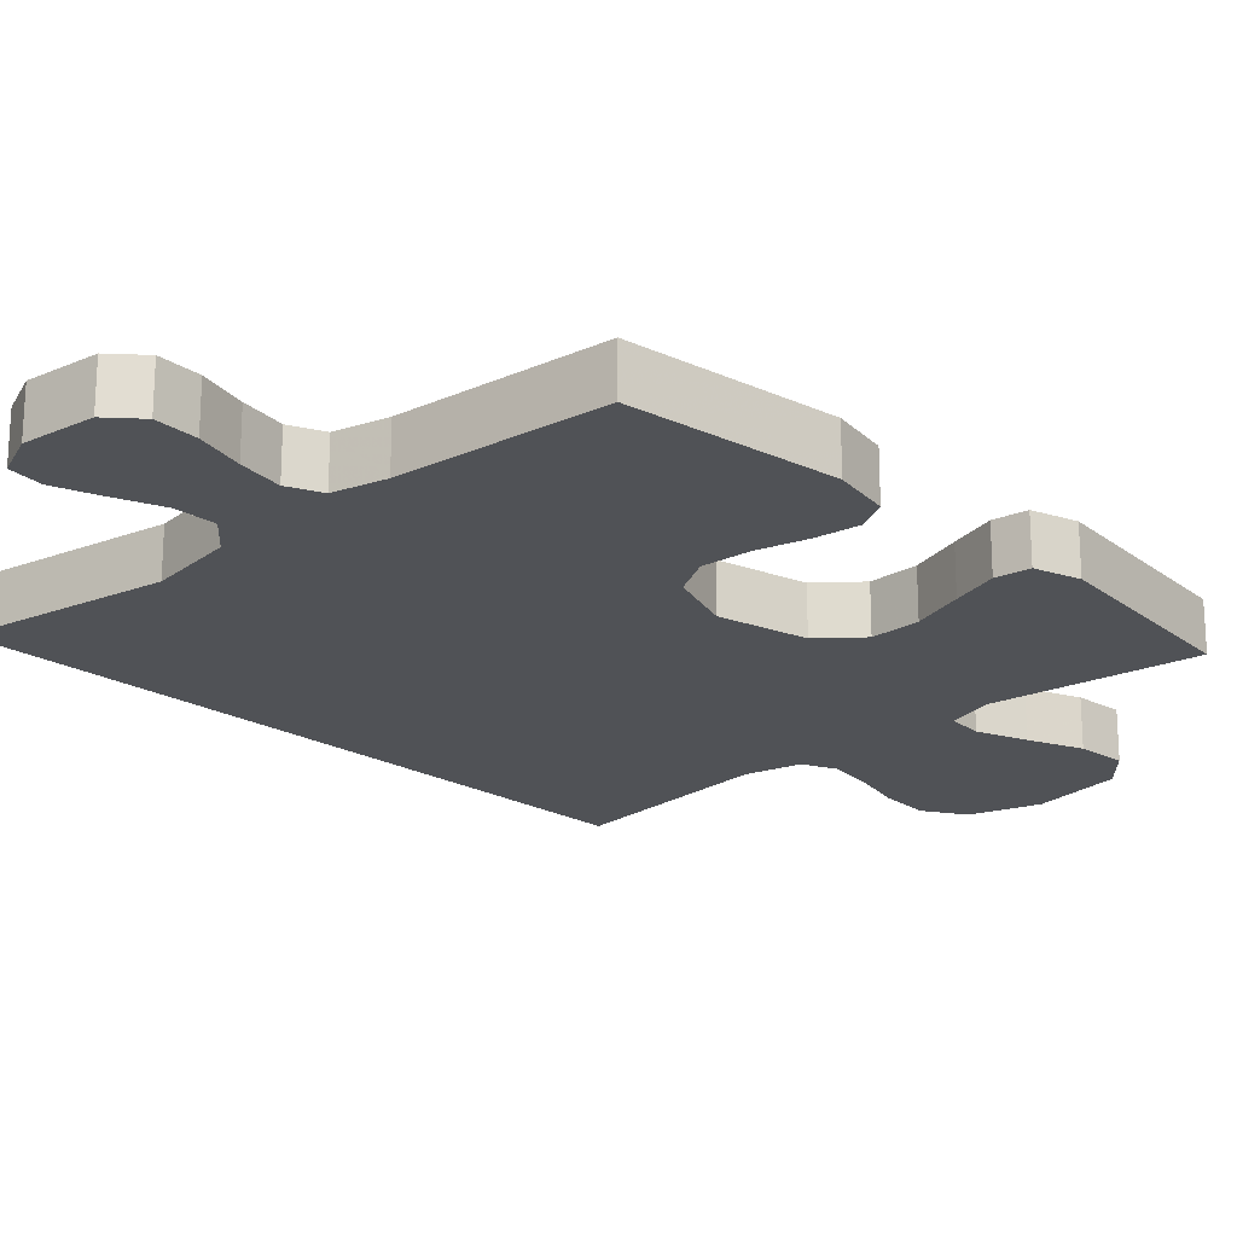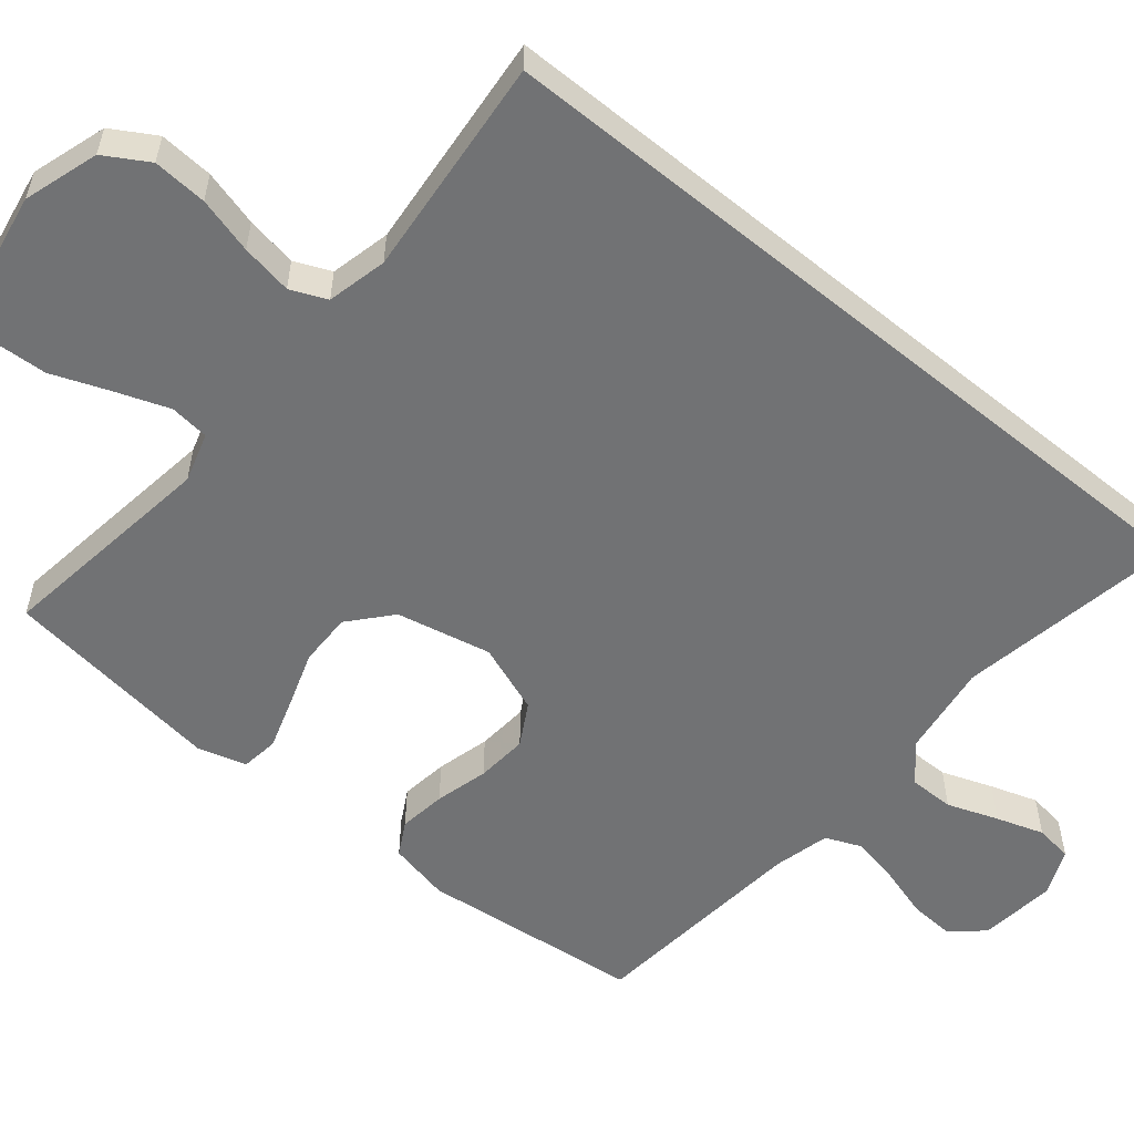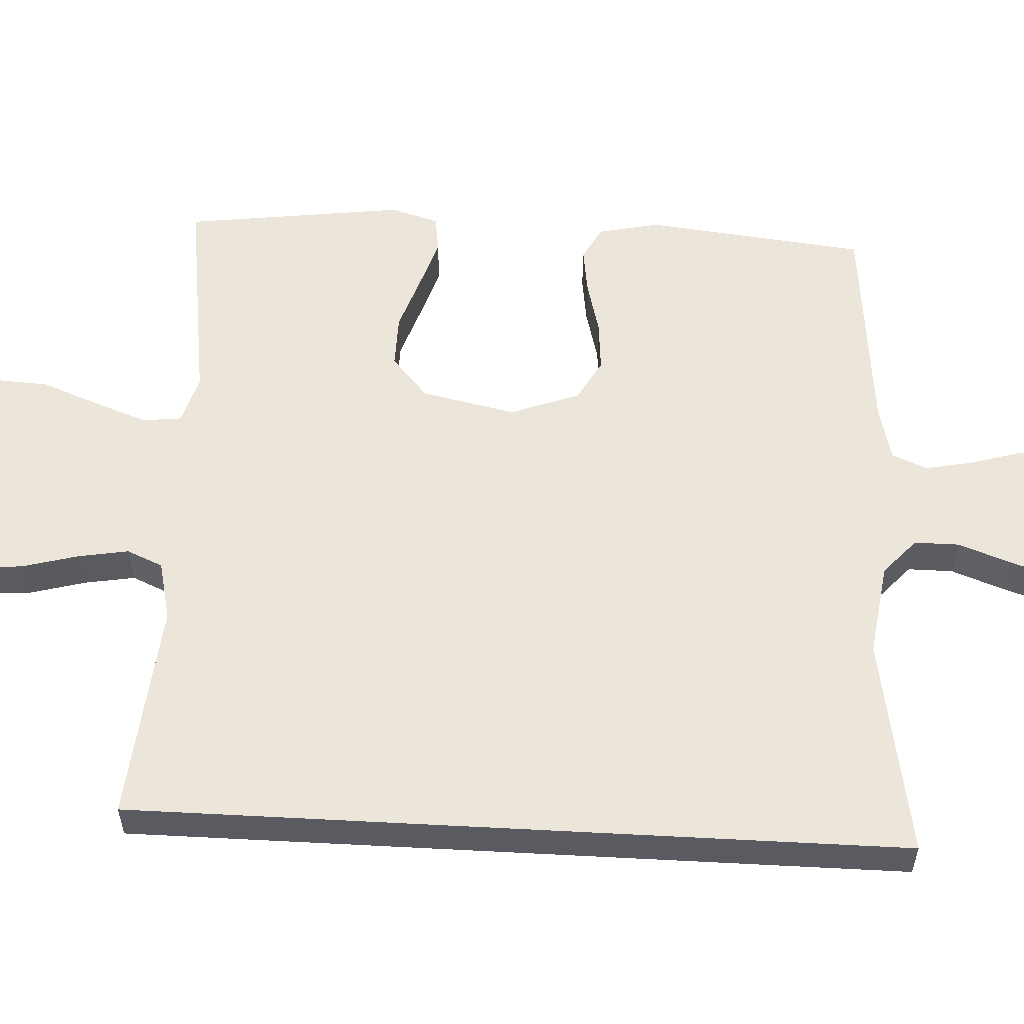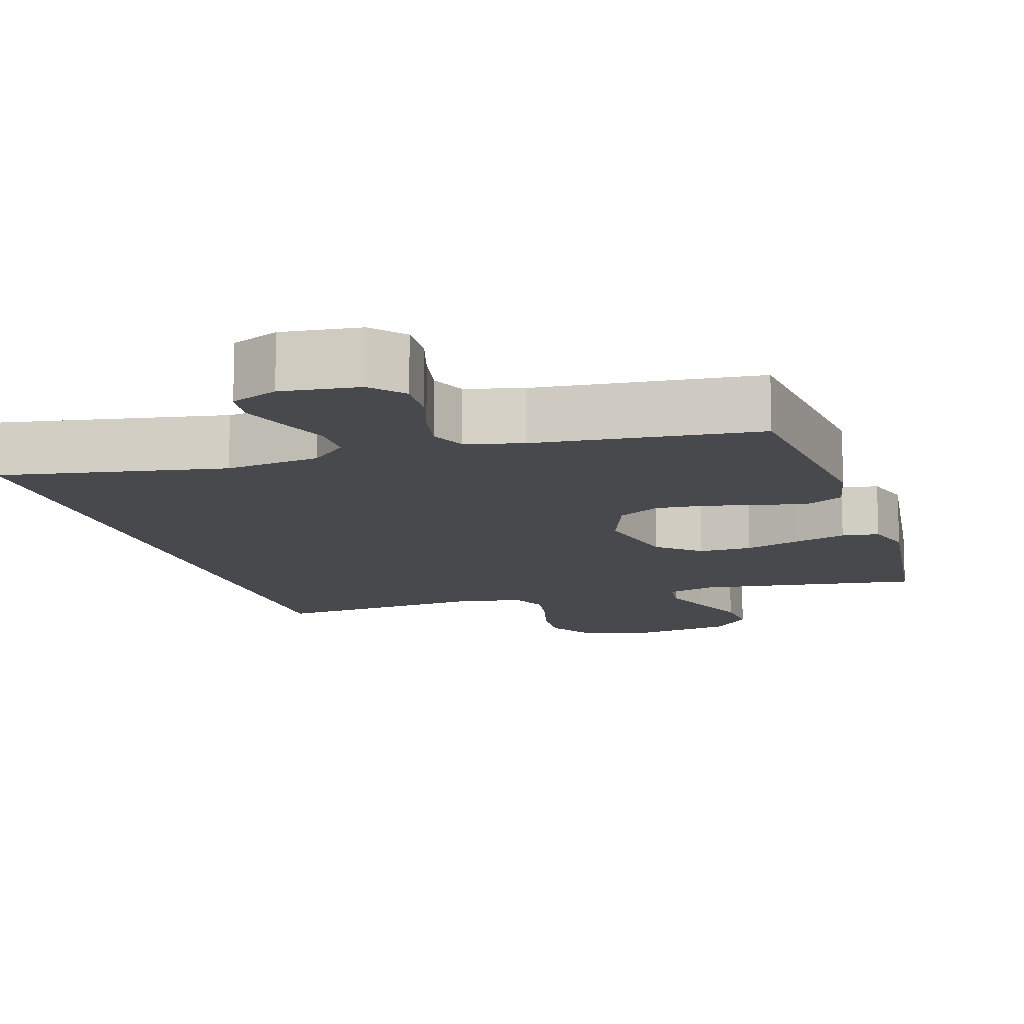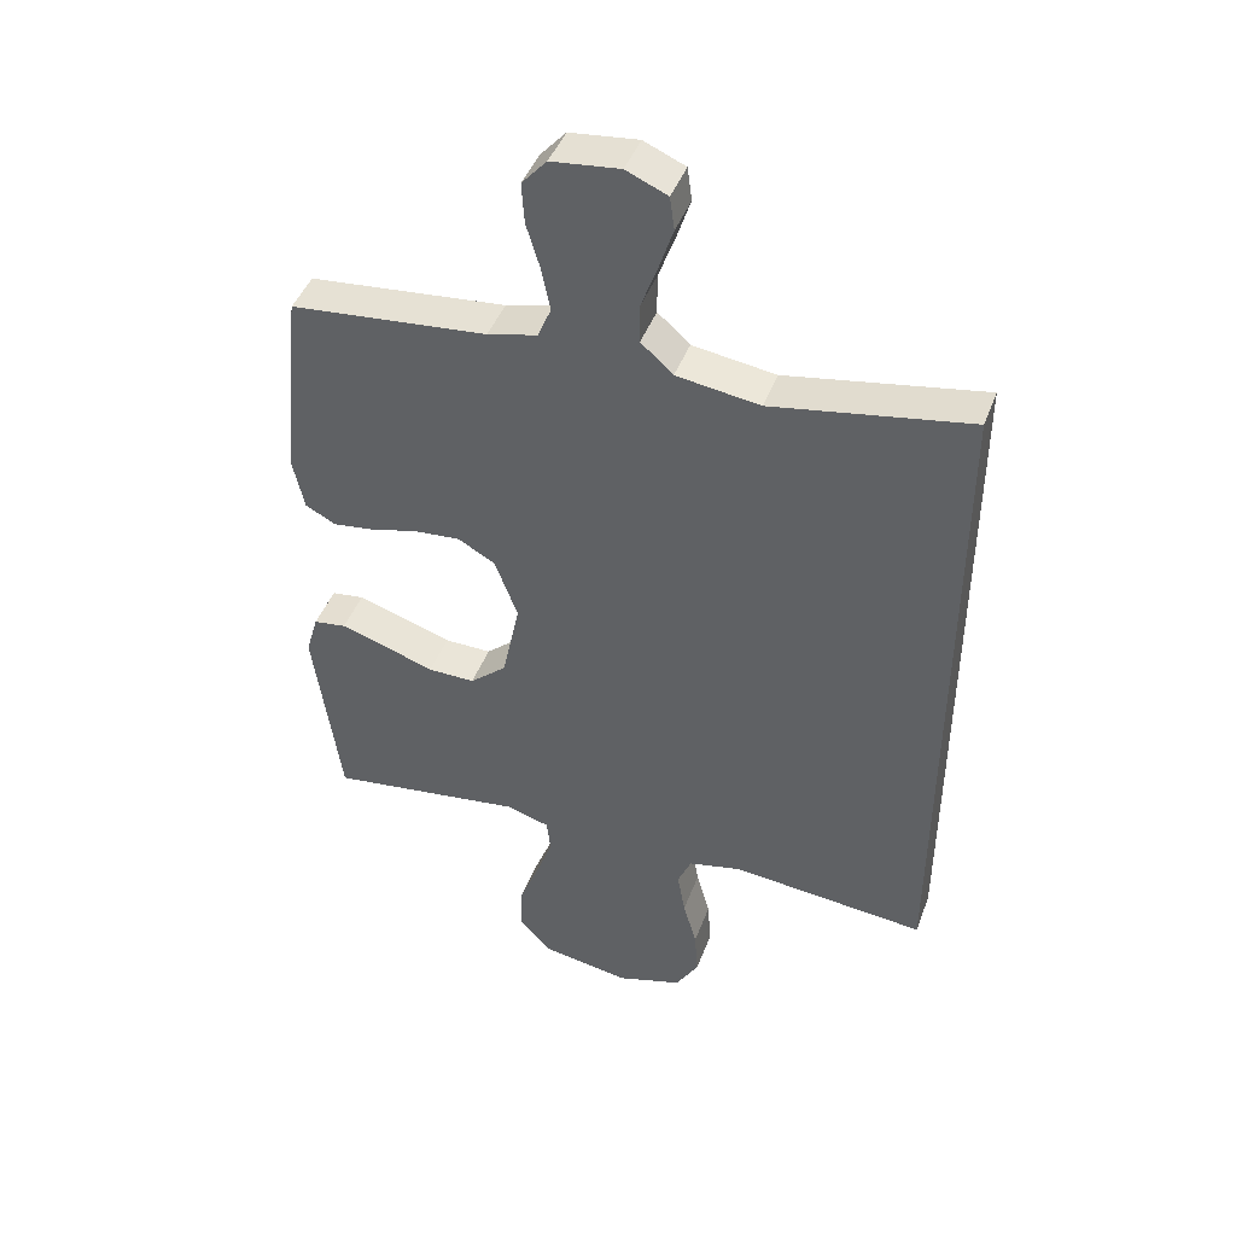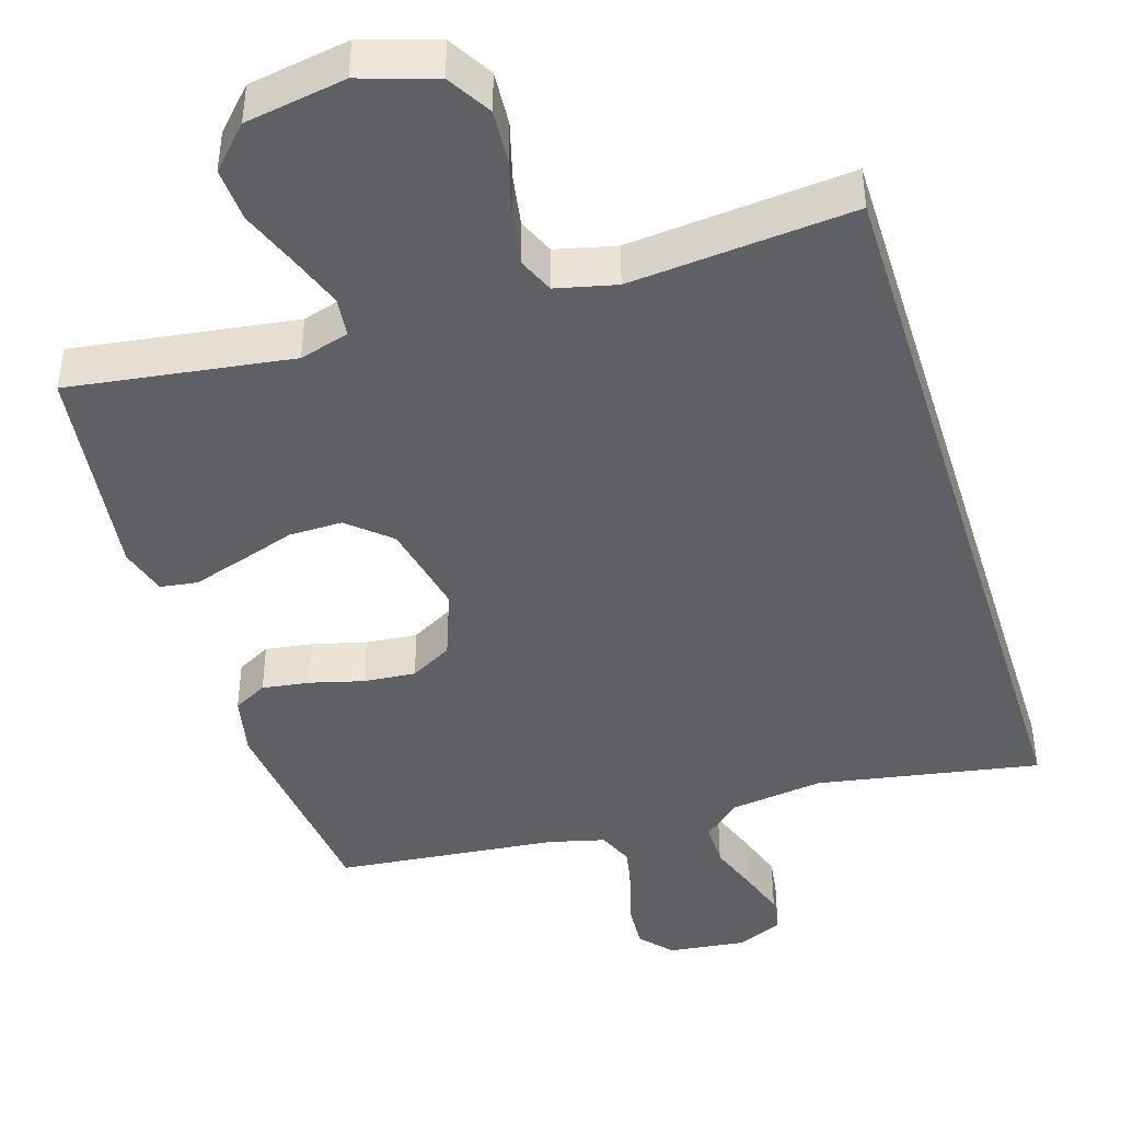
<metadata>
{"format":"obj","ext":"obj","renderer":"f3d","projection":"perspective","resolution":1024,"background":"white","views":[{"elev":-20.9,"azim":44.4,"up":"+Y"},{"elev":-55.5,"azim":-129.4,"up":"+Y"},{"elev":56.5,"azim":-86.9,"up":"+Y"},{"elev":-12.4,"azim":17.3,"up":"+Y"},{"elev":44.5,"azim":-160.1,"up":"+Z"},{"elev":-43.3,"azim":-162.6,"up":"+Y"}]}
</metadata>
<code>
v 0.5 0.07 0.5
v 0.532 0.07 0.2
v 0.514 0.07 0.117
v 0.468 0.07 0.092
v 0.404 0.07 0.101
v 0.332 0.07 0.12
v 0.262 0.07 0.126
v 0.205 0.07 0.094
v 0.17 0.07 0
v 0.197 0.07 -0.128
v 0.253 0.07 -0.177
v 0.325 0.07 -0.176
v 0.402 0.07 -0.15
v 0.471 0.07 -0.128
v 0.521 0.07 -0.135
v 0.54 0.07 -0.2
v 0.5 0.07 -0.5
v 0.2 0.07 -0.458
v 0.133 0.07 -0.478
v 0.127 0.07 -0.531
v 0.153 0.07 -0.603
v 0.183 0.07 -0.681
v 0.187 0.07 -0.754
v 0.135 0.07 -0.809
v 0 0.07 -0.832
v -0.101 0.07 -0.8
v -0.136 0.07 -0.741
v -0.131 0.07 -0.668
v -0.11 0.07 -0.592
v -0.098 0.07 -0.523
v -0.119 0.07 -0.474
v -0.2 0.07 -0.455
v -0.5 0.07 -0.483
v -0.5 0.07 0.568
v -0.2 0.07 0.515
v -0.073 0.07 0.533
v -0.024 0.07 0.577
v -0.024 0.07 0.638
v -0.049 0.07 0.707
v -0.07 0.07 0.771
v -0.063 0.07 0.822
v 0 0.07 0.849
v 0.104 0.07 0.837
v 0.142 0.07 0.794
v 0.138 0.07 0.732
v 0.117 0.07 0.662
v 0.104 0.07 0.597
v 0.124 0.07 0.549
v 0.2 0.07 0.53
v 0.5 0 0.5
v 0.532 0 0.2
v 0.514 0 0.117
v 0.468 0 0.092
v 0.404 0 0.101
v 0.332 0 0.12
v 0.262 0 0.126
v 0.205 0 0.094
v 0.17 0 0
v 0.197 0 -0.128
v 0.253 0 -0.177
v 0.325 0 -0.176
v 0.402 0 -0.15
v 0.471 0 -0.128
v 0.521 0 -0.135
v 0.54 0 -0.2
v 0.5 0 -0.5
v 0.2 0 -0.458
v 0.133 0 -0.478
v 0.127 0 -0.531
v 0.153 0 -0.603
v 0.183 0 -0.681
v 0.187 0 -0.754
v 0.135 0 -0.809
v 0 0 -0.832
v -0.101 0 -0.8
v -0.136 0 -0.741
v -0.131 0 -0.668
v -0.11 0 -0.592
v -0.098 0 -0.523
v -0.119 0 -0.474
v -0.2 0 -0.455
v -0.5 0 -0.483
v -0.5 0 0.568
v -0.2 0 0.515
v -0.073 0 0.533
v -0.024 0 0.577
v -0.024 0 0.638
v -0.049 0 0.707
v -0.07 0 0.771
v -0.063 0 0.822
v 0 0 0.849
v 0.104 0 0.837
v 0.142 0 0.794
v 0.138 0 0.732
v 0.117 0 0.662
v 0.104 0 0.597
v 0.124 0 0.549
v 0.2 0 0.53
f 44 45 46
f 43 44 46
f 42 43 46
f 41 42 46
f 40 41 46
f 39 40 46
f 38 39 46
f 37 38 46 47
f 36 37 47 48
f 32 33 34 35
f 36 48 49
f 35 36 49
f 32 35 49
f 31 32 49
f 27 28 29
f 26 27 29
f 25 26 29
f 24 25 29
f 23 24 29
f 22 23 29
f 21 22 29
f 20 21 29 30
f 30 31 49
f 20 30 49
f 19 20 49
f 16 17 18
f 15 16 18
f 14 15 18
f 13 14 18
f 12 13 18
f 11 12 18 19
f 4 5 6
f 3 4 6
f 2 3 6
f 1 2 6
f 49 1 6
f 49 6 7
f 10 11 19
f 9 10 19
f 9 19 49
f 8 9 49
f 7 8 49
f 95 94 93
f 95 93 92
f 95 92 91
f 95 91 90
f 95 90 89
f 95 89 88
f 95 88 87
f 96 95 87 86
f 97 96 86 85
f 84 83 82 81
f 98 97 85
f 98 85 84
f 98 84 81
f 98 81 80
f 78 77 76
f 78 76 75
f 78 75 74
f 78 74 73
f 78 73 72
f 78 72 71
f 78 71 70
f 79 78 70 69
f 98 80 79
f 98 79 69
f 98 69 68
f 67 66 65
f 67 65 64
f 67 64 63
f 67 63 62
f 67 62 61
f 68 67 61 60
f 55 54 53
f 55 53 52
f 55 52 51
f 55 51 50
f 55 50 98
f 56 55 98
f 68 60 59
f 68 59 58
f 98 68 58
f 98 58 57
f 98 57 56
f 1 50 51 2
f 2 51 52 3
f 3 52 53 4
f 4 53 54 5
f 5 54 55 6
f 6 55 56 7
f 7 56 57 8
f 8 57 58 9
f 9 58 59 10
f 10 59 60 11
f 11 60 61 12
f 12 61 62 13
f 13 62 63 14
f 14 63 64 15
f 15 64 65 16
f 16 65 66 17
f 17 66 67 18
f 18 67 68 19
f 19 68 69 20
f 20 69 70 21
f 21 70 71 22
f 22 71 72 23
f 23 72 73 24
f 24 73 74 25
f 25 74 75 26
f 26 75 76 27
f 27 76 77 28
f 28 77 78 29
f 29 78 79 30
f 30 79 80 31
f 31 80 81 32
f 32 81 82 33
f 33 82 83 34
f 34 83 84 35
f 35 84 85 36
f 36 85 86 37
f 37 86 87 38
f 38 87 88 39
f 39 88 89 40
f 40 89 90 41
f 41 90 91 42
f 42 91 92 43
f 43 92 93 44
f 44 93 94 45
f 45 94 95 46
f 46 95 96 47
f 47 96 97 48
f 48 97 98 49
f 49 98 50 1

</code>
